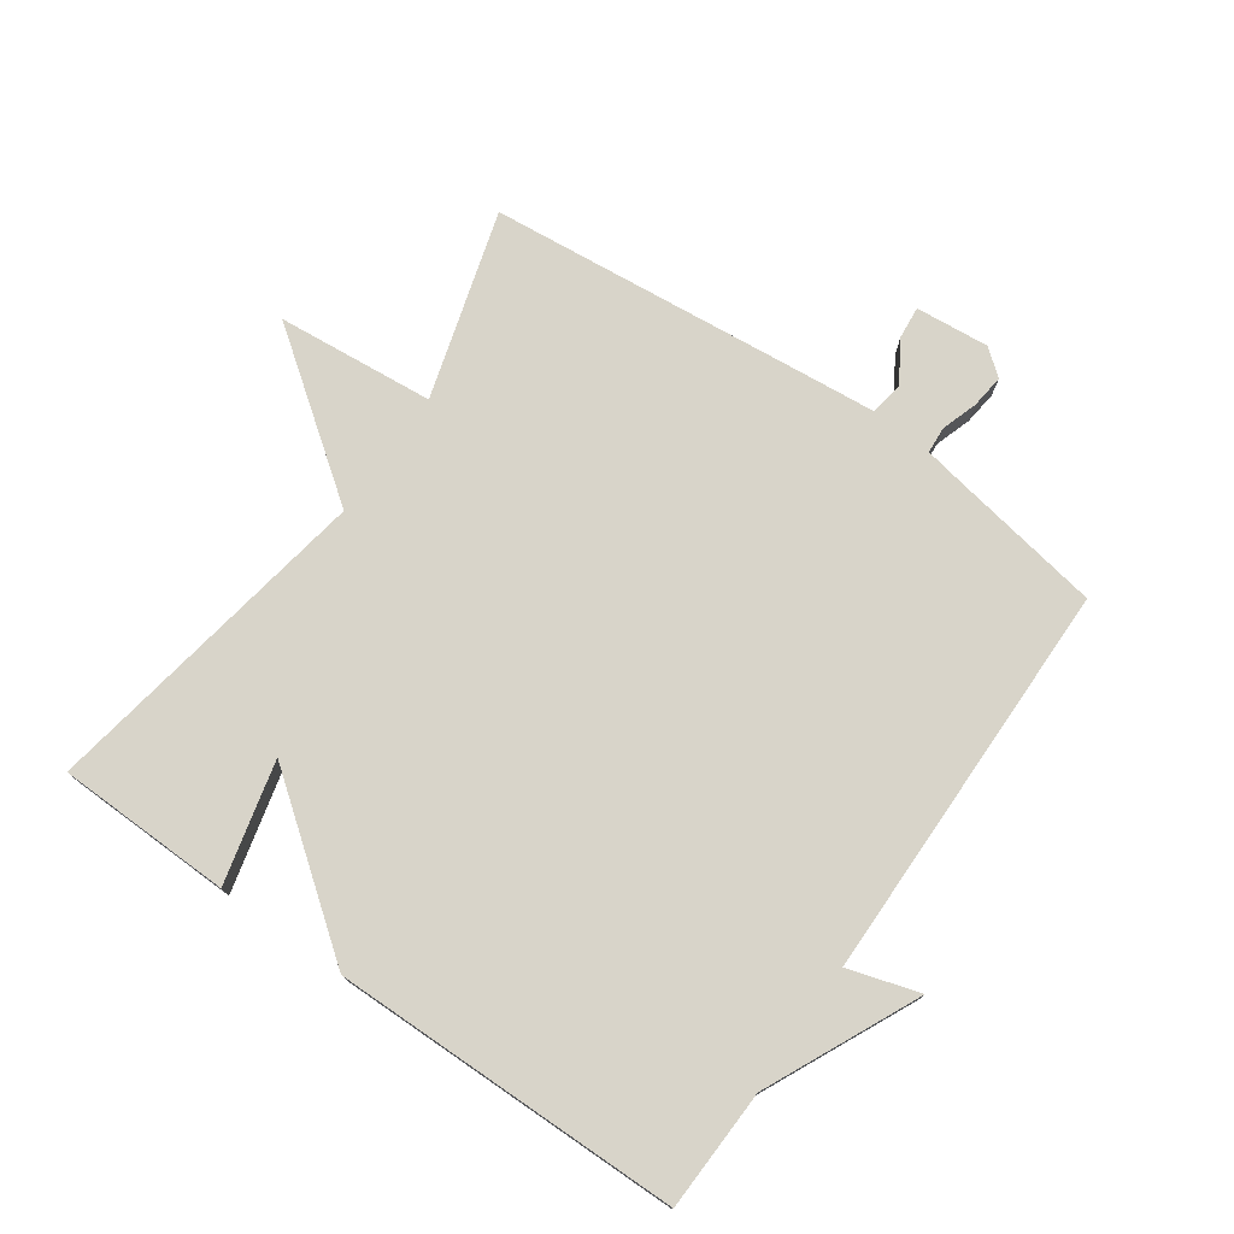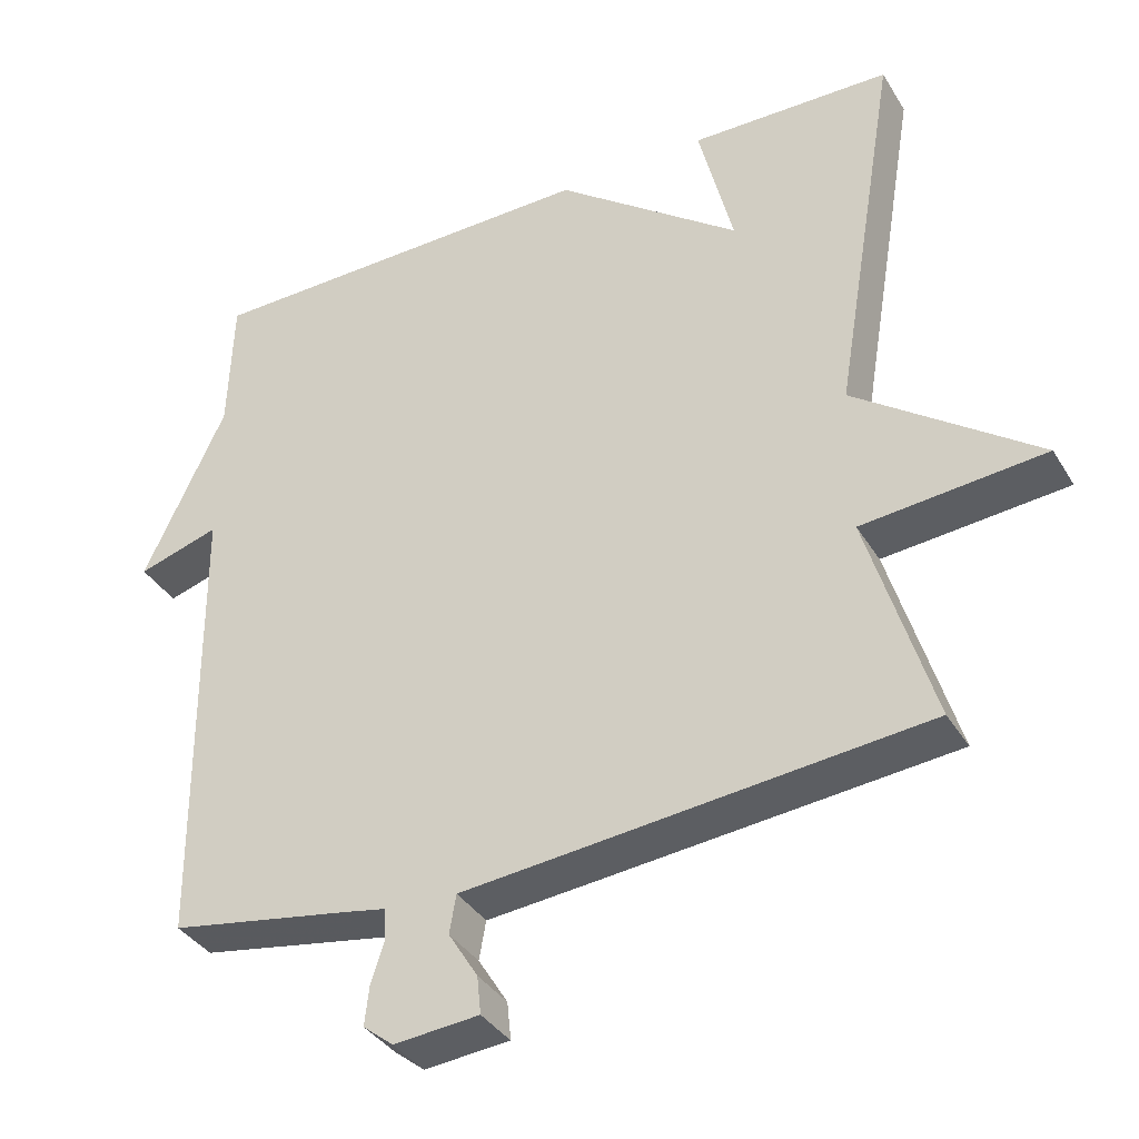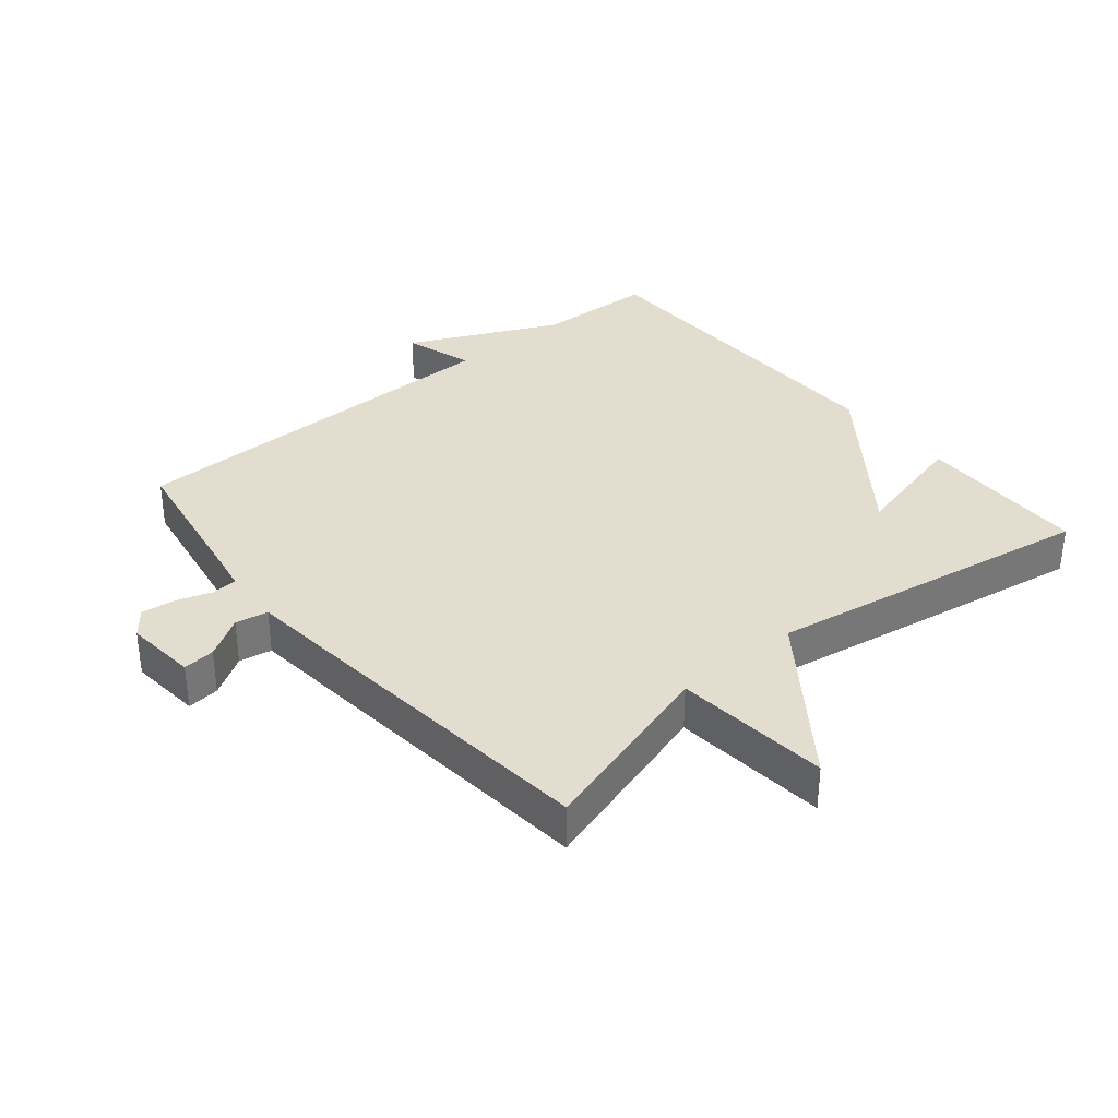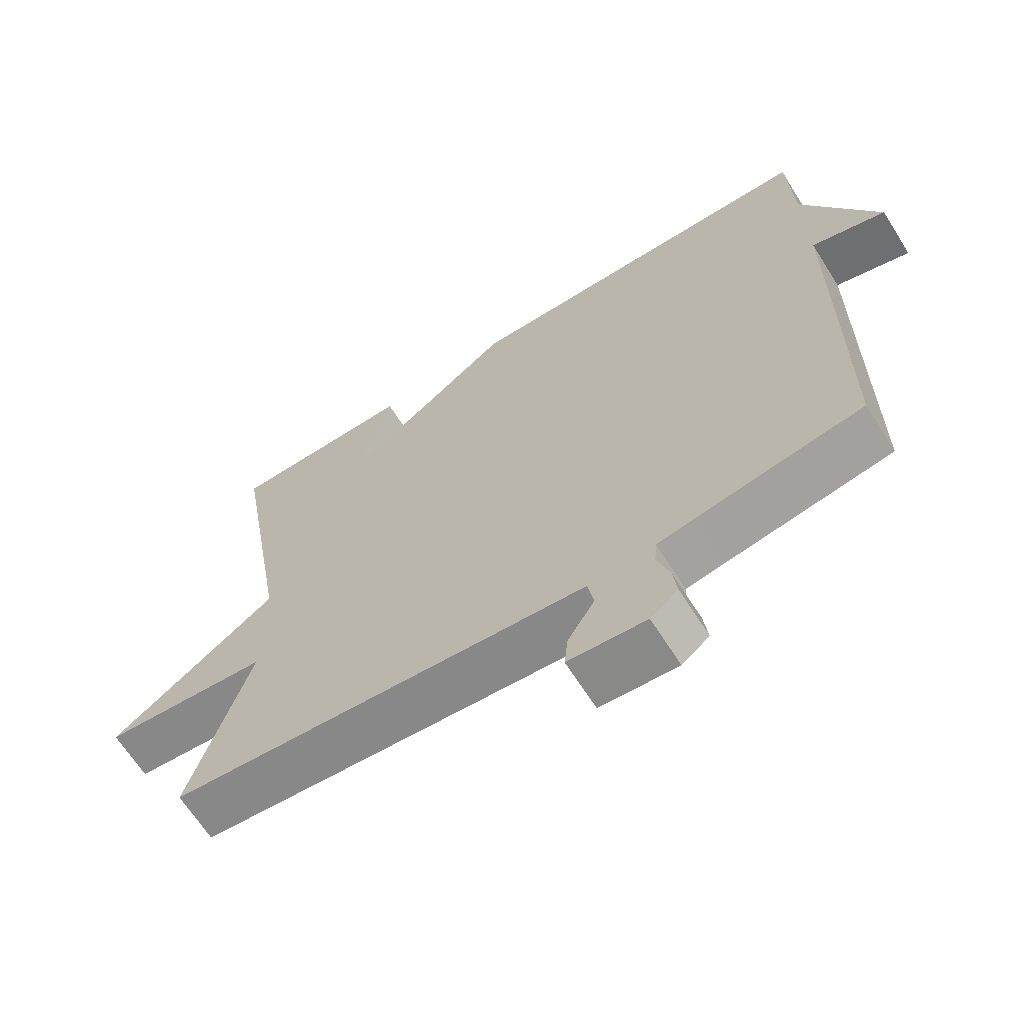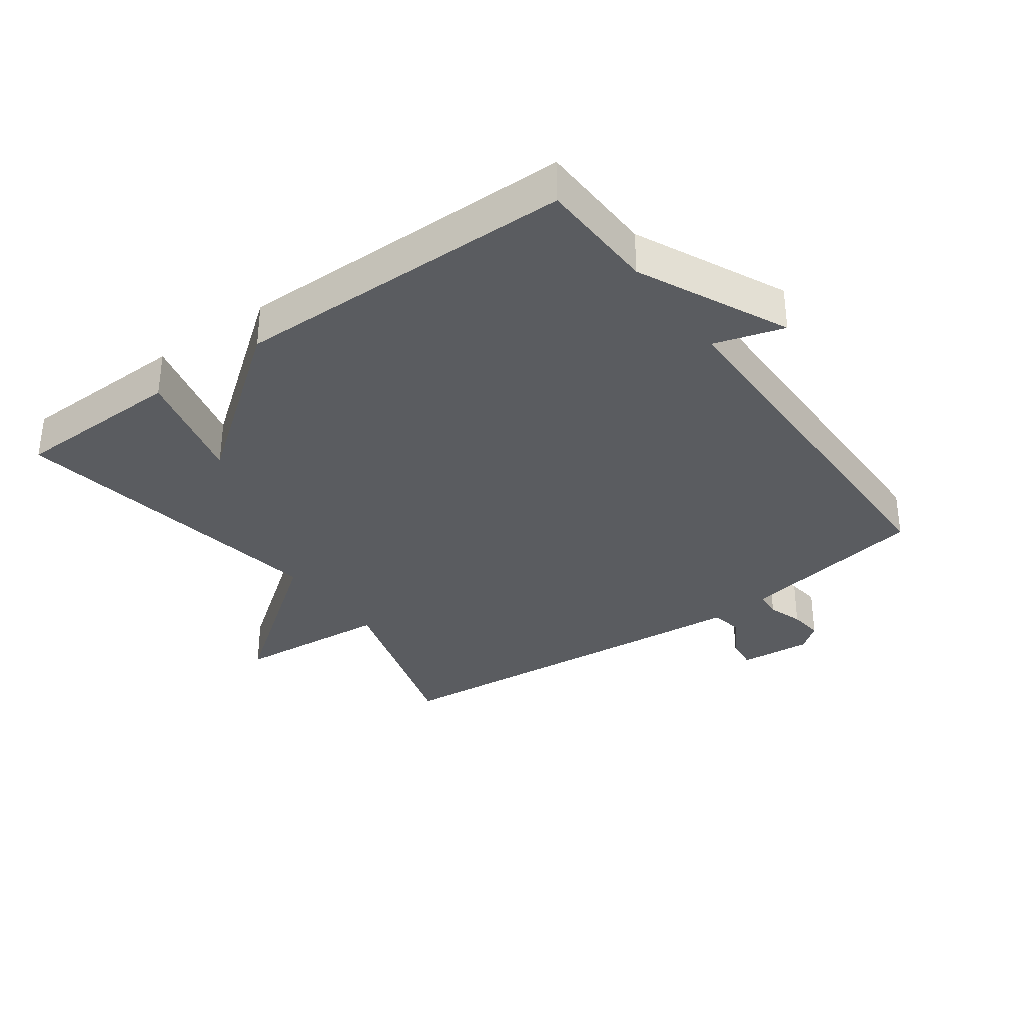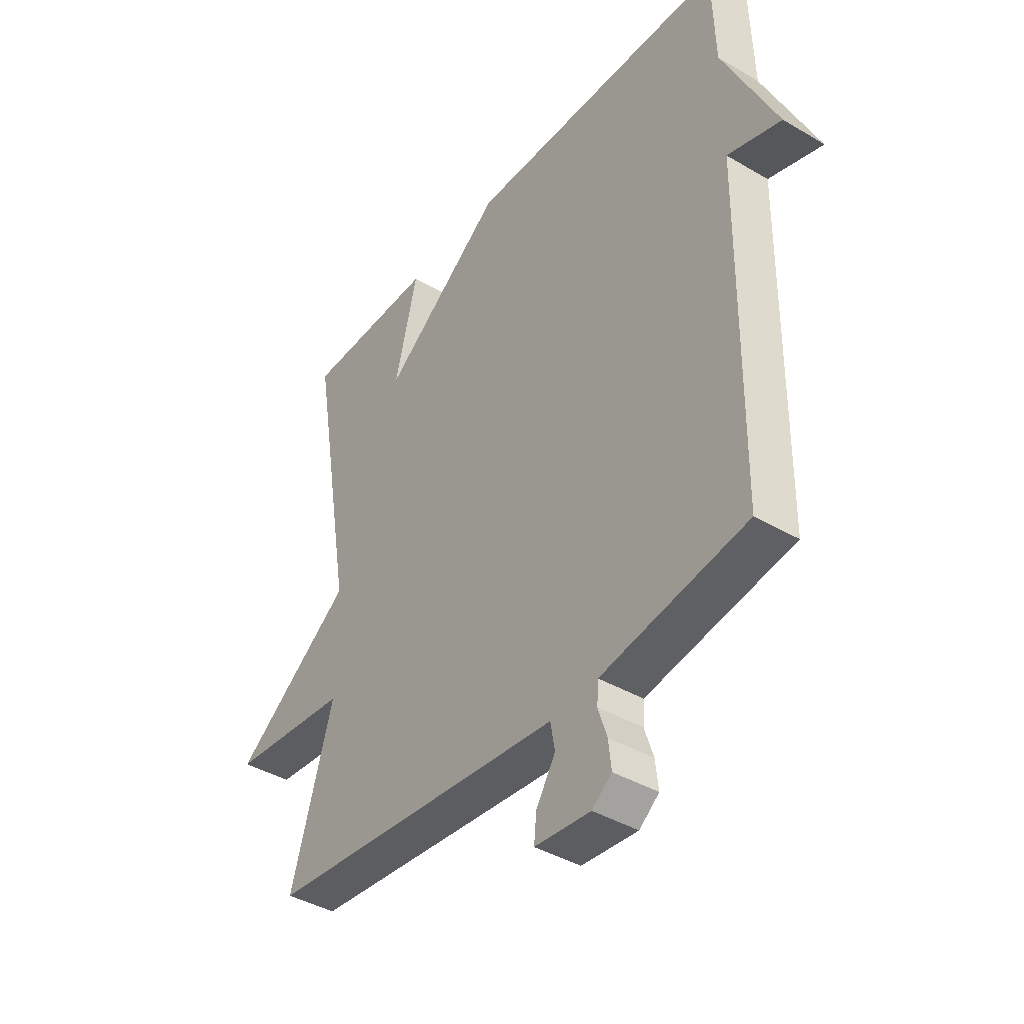
<metadata>
{"format":"obj","ext":"obj","renderer":"f3d","projection":"perspective","resolution":1024,"background":"white","views":[{"elev":75.5,"azim":35.1,"up":"+Y"},{"elev":-36.8,"azim":-152.2,"up":"+Z"},{"elev":34.8,"azim":-129.8,"up":"+Y"},{"elev":-66.3,"azim":32.4,"up":"+Z"},{"elev":-33.9,"azim":36.0,"up":"+Y"},{"elev":-40.7,"azim":54.2,"up":"+Z"}]}
</metadata>
<code>
v 0.5 0.07 0.5
v 0.506 0.07 0.315
v 0.615 0.07 0.082
v 0.506 0.07 0.115
v 0.5 0.07 -0.5
v 0.264 0.07 -0.541
v 0.205 0.07 -0.552
v 0.202 0.07 -0.593
v 0.22 0.07 -0.648
v 0.226 0.07 -0.7
v 0.186 0.07 -0.732
v 0.073 0.07 -0.722
v 0.078 0.07 -0.672
v 0.117 0.07 -0.609
v 0.108 0.07 -0.558
v -0.032 0.07 -0.545
v -0.5 0.07 -0.5
v -0.414 0.07 -0.212
v -0.656 0.07 -0.19
v -0.414 0.07 -0.012
v -0.5 0.07 0.5
v -0.233 0.07 0.506
v -0.279 0.07 0.32
v -0.033 0.07 0.506
v 0.5 0 0.5
v 0.506 0 0.315
v 0.615 0 0.082
v 0.506 0 0.115
v 0.5 0 -0.5
v 0.264 0 -0.541
v 0.205 0 -0.552
v 0.202 0 -0.593
v 0.22 0 -0.648
v 0.226 0 -0.7
v 0.186 0 -0.732
v 0.073 0 -0.722
v 0.078 0 -0.672
v 0.117 0 -0.609
v 0.108 0 -0.558
v -0.032 0 -0.545
v -0.5 0 -0.5
v -0.414 0 -0.212
v -0.656 0 -0.19
v -0.414 0 -0.012
v -0.5 0 0.5
v -0.233 0 0.506
v -0.279 0 0.32
v -0.033 0 0.506
f 23 24 1 2
f 20 21 22 23
f 20 23 2
f 18 19 20 2
f 17 18 2
f 16 17 2
f 15 16 2
f 14 15 2
f 12 13 14
f 11 12 14
f 10 11 14
f 9 10 14
f 8 9 14
f 7 8 14
f 7 14 2
f 6 7 2
f 4 5 6 2
f 2 3 4
f 26 25 48 47
f 47 46 45 44
f 26 47 44
f 26 44 43 42
f 26 42 41
f 26 41 40
f 26 40 39
f 26 39 38
f 38 37 36
f 38 36 35
f 38 35 34
f 38 34 33
f 38 33 32
f 38 32 31
f 26 38 31
f 26 31 30
f 26 30 29 28
f 28 27 26
f 1 25 26 2
f 2 26 27 3
f 3 27 28 4
f 4 28 29 5
f 5 29 30 6
f 6 30 31 7
f 7 31 32 8
f 8 32 33 9
f 9 33 34 10
f 10 34 35 11
f 11 35 36 12
f 12 36 37 13
f 13 37 38 14
f 14 38 39 15
f 15 39 40 16
f 16 40 41 17
f 17 41 42 18
f 18 42 43 19
f 19 43 44 20
f 20 44 45 21
f 21 45 46 22
f 22 46 47 23
f 23 47 48 24
f 24 48 25 1

</code>
